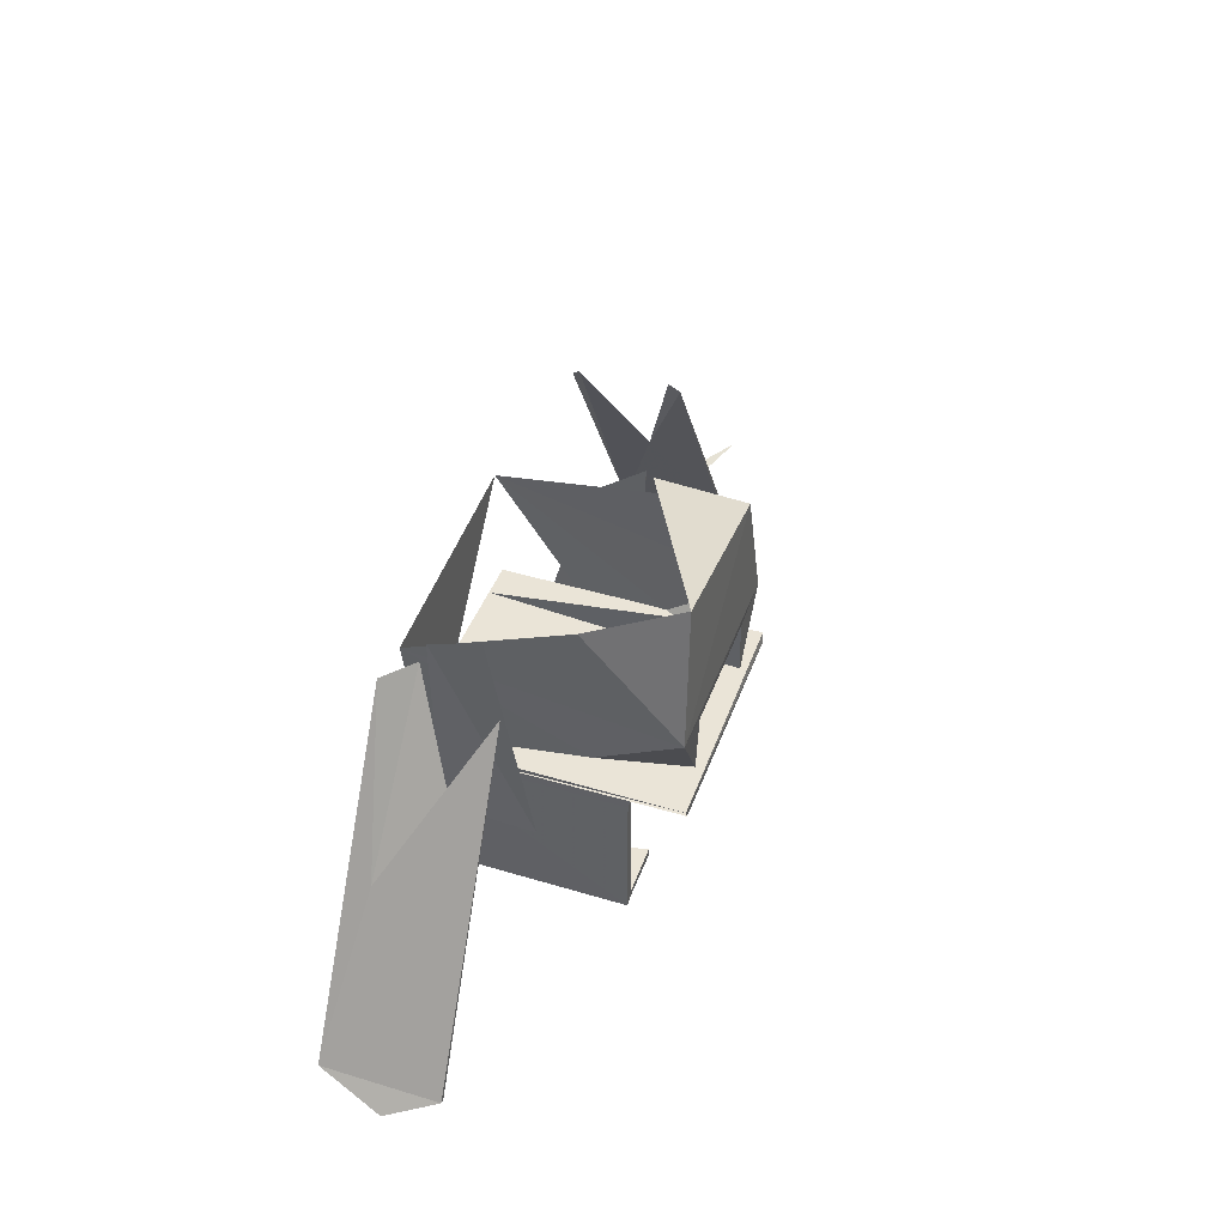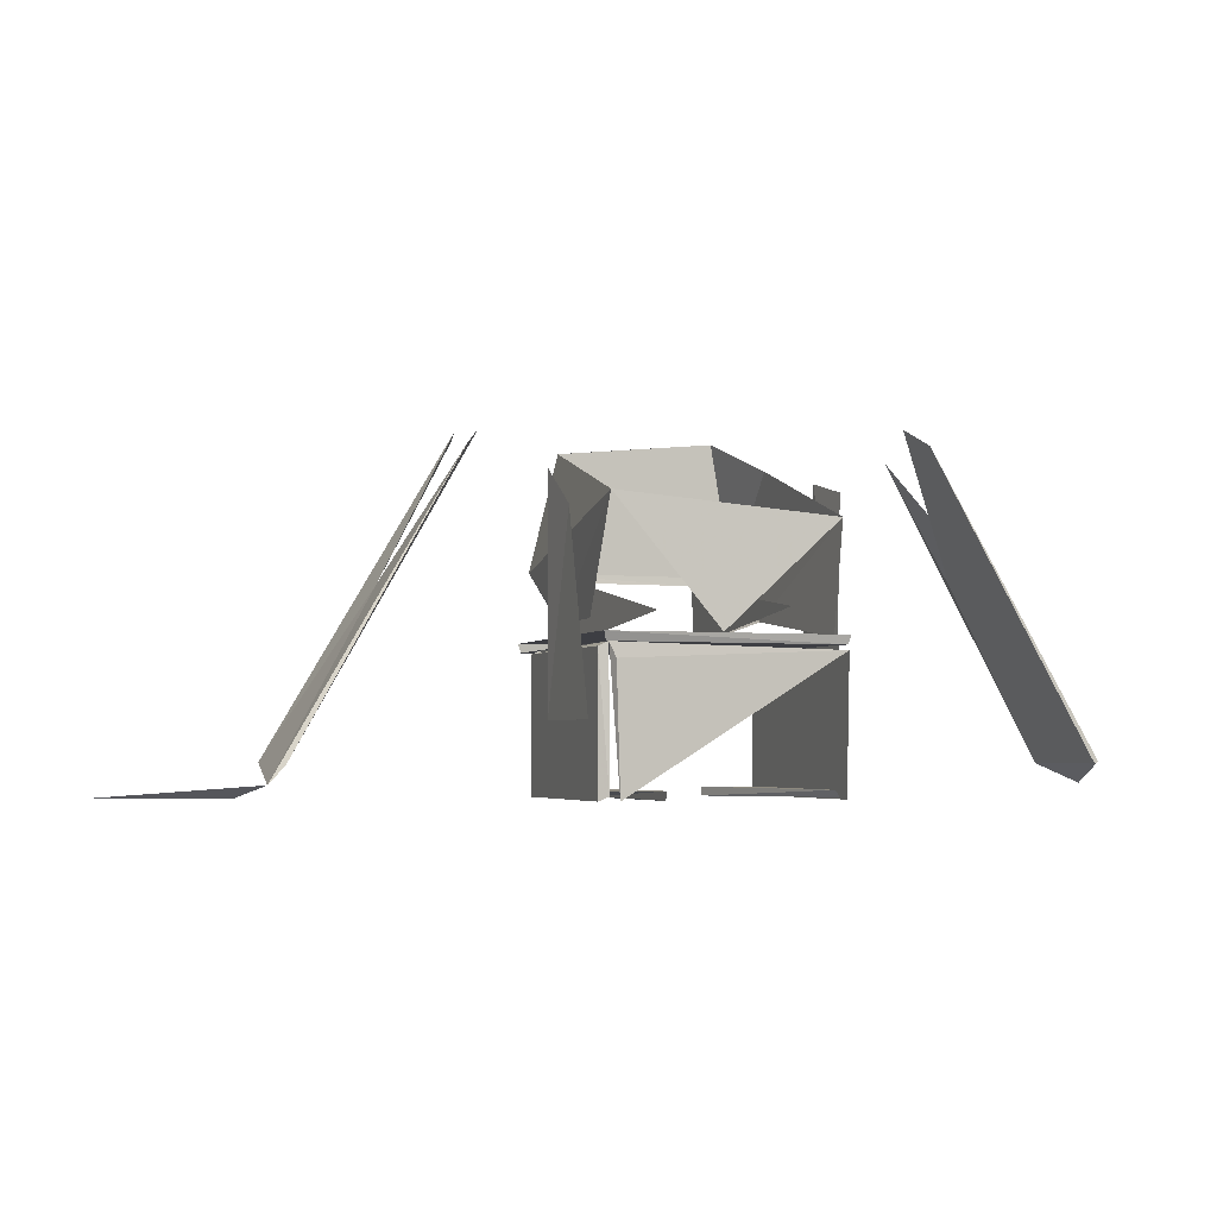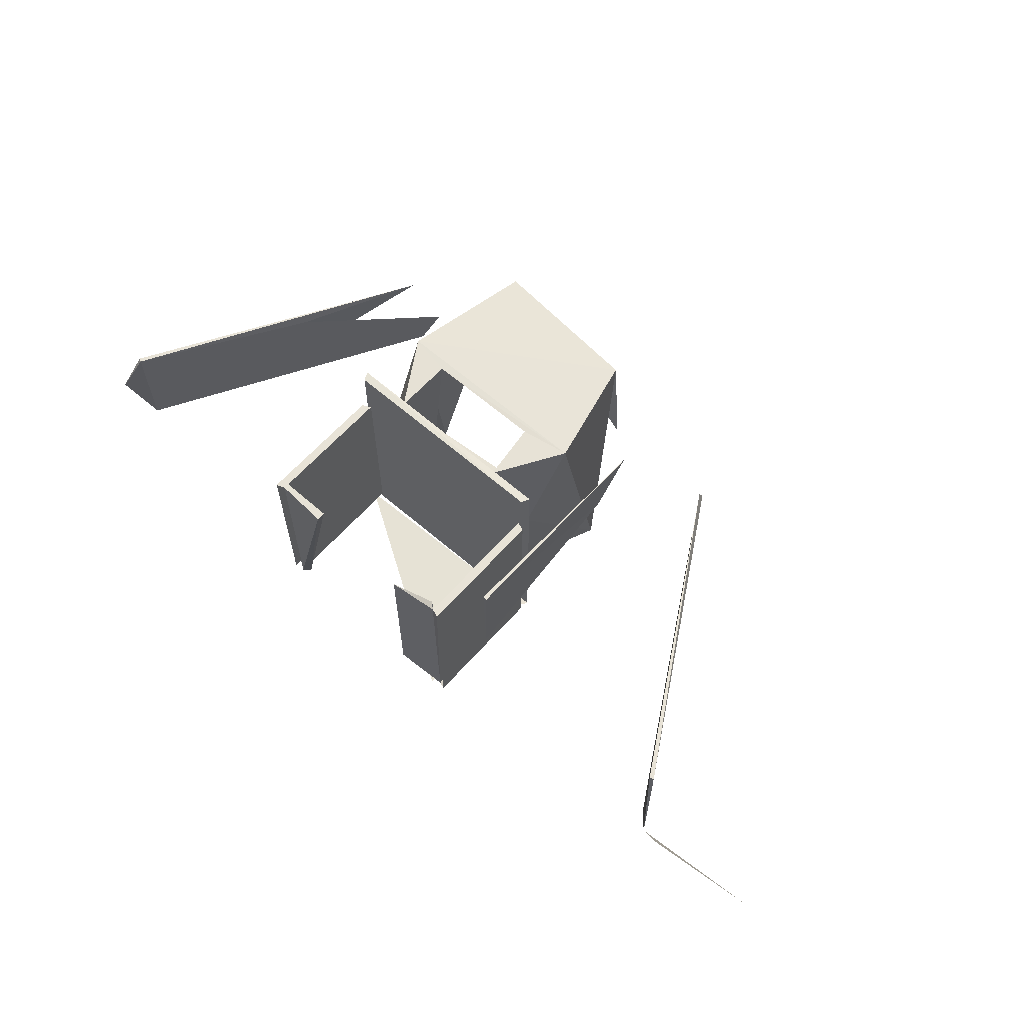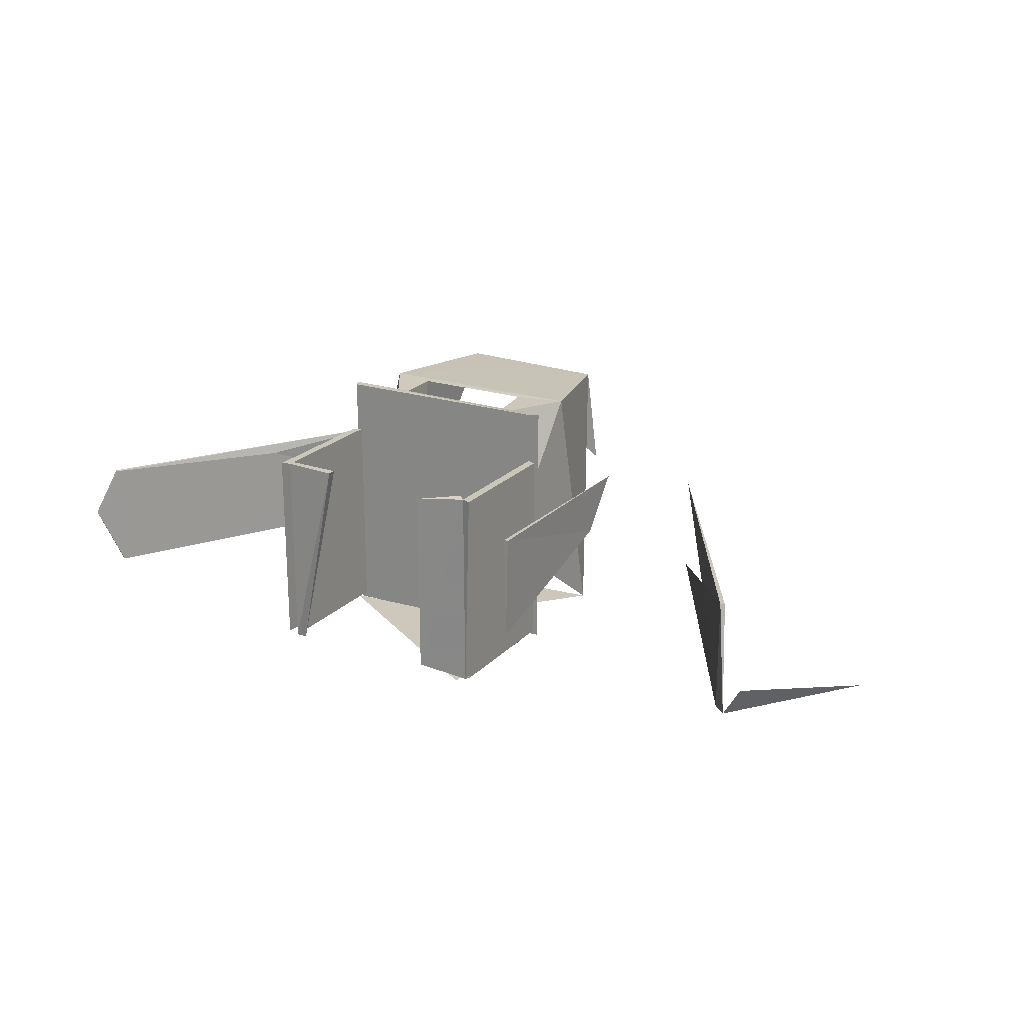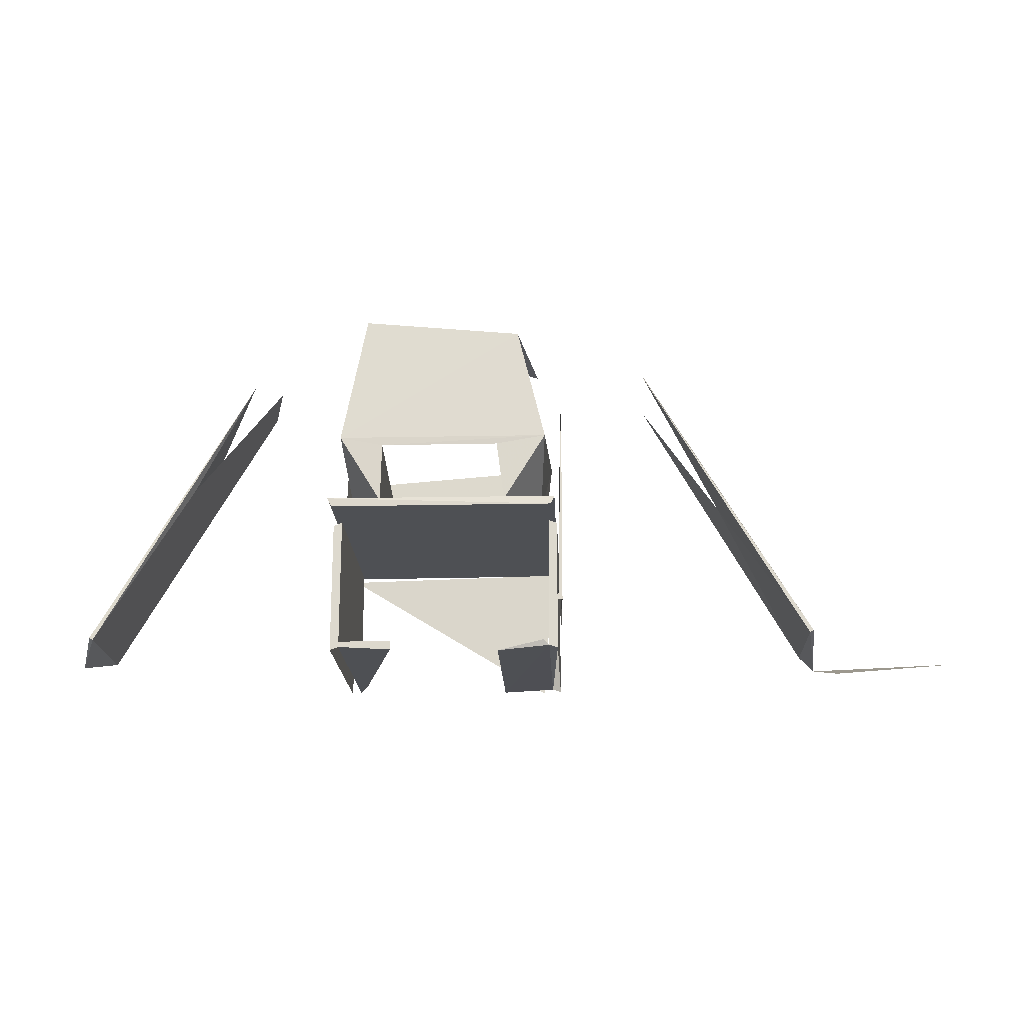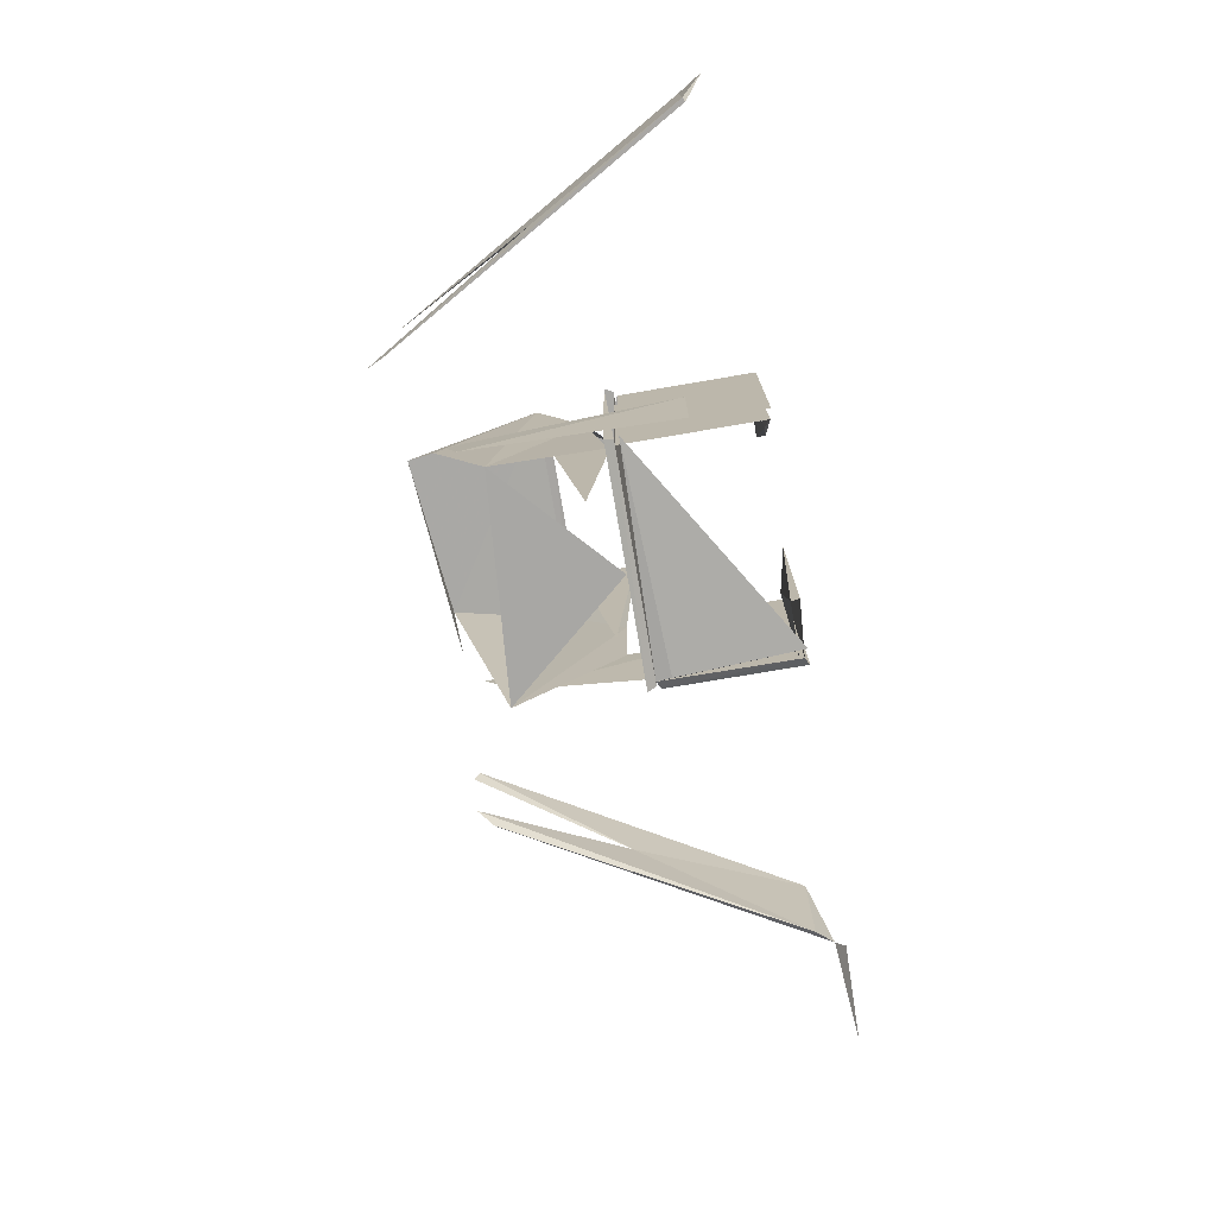
<metadata>
{"format":"obj","ext":"obj","renderer":"f3d","projection":"perspective","resolution":1024,"background":"white","views":[{"elev":43.8,"azim":109.5,"up":"+Z"},{"elev":-3.7,"azim":-18.9,"up":"+Z"},{"elev":62.4,"azim":-138.5,"up":"+Y"},{"elev":21.2,"azim":-150.0,"up":"+Y"},{"elev":-18.9,"azim":-177.7,"up":"+Z"},{"elev":-74.7,"azim":99.7,"up":"+Y"}]}
</metadata>
<code>
v -0.04001 -0.05436 -0.2453
v -0.04 0.08268 -0.2453
v -0.04001 -0.05714 -0.2389
v -0.04001 -0.05714 -0.2389
v -0.04 0.08268 -0.2453
v -0.07426 0.08965 -0.2389
v -0.07426 0.08965 -0.2389
v -0.07865 -0.05714 -0.2389
v -0.04001 -0.05714 -0.2389
v -0.07865 0.08868 -0.243
v -0.07426 0.08965 -0.2389
v -0.04 0.08268 -0.2453
v -0.04001 -0.05436 -0.2453
v -0.07865 -0.05836 -0.2423
v -0.07865 0.08868 -0.243
v -0.04001 -0.05436 -0.2453
v -0.07865 0.08868 -0.243
v -0.04 0.08268 -0.2453
v 0.08696 0.02716 -0.1939
v 0.08818 -0.04003 -0.04391
v 0.085 -0.03949 -0.1939
v 0.085 -0.03949 -0.1939
v 0.08818 -0.04003 -0.04391
v 0.08564 -0.003793 -0.03434
v 0.2195 -0.0236 -0.1157
v 0.206 0.03137 -0.09865
v 0.1467 -0.01622 0.004054
v 0.1467 -0.01622 0.004054
v 0.1548 -0.04003 -0.01002
v 0.2195 -0.0236 -0.1157
v 0.2775 -0.04003 -0.2226
v 0.2917 0.00477 -0.2363
v 0.2803 -0.04003 -0.221
v 0.2775 -0.04003 -0.2226
v 0.2803 -0.04003 -0.221
v 0.1548 -0.04003 -0.01002
v 0.1548 -0.04003 -0.01002
v 0.2803 -0.04003 -0.221
v 0.2195 -0.0236 -0.1157
v 0.2775 -0.04003 -0.2226
v 0.2775 0.03997 -0.2226
v 0.2917 0.00477 -0.2363
v 0.1467 -0.01622 0.004054
v 0.2775 -0.04003 -0.2226
v 0.1548 -0.04003 -0.01002
v 0.1467 -0.01622 0.004054
v 0.206 0.03137 -0.09865
v 0.2775 -0.04003 -0.2226
v 0.2775 -0.04003 -0.2226
v 0.206 0.03137 -0.09865
v 0.2775 0.03997 -0.2226
v 0.206 0.03137 -0.09865
v 0.2195 -0.0236 -0.1157
v 0.1596 0.03775 -0.01209
v 0.2195 -0.0236 -0.1157
v 0.2803 0.03997 -0.221
v 0.1596 0.03775 -0.01209
v 0.2803 0.03997 -0.221
v 0.2195 -0.0236 -0.1157
v 0.2803 -0.04003 -0.221
v 0.2917 0.00477 -0.2363
v 0.2803 0.03997 -0.221
v 0.2803 -0.04003 -0.221
v 0.2803 0.03997 -0.221
v 0.2917 0.00477 -0.2363
v 0.2775 0.03997 -0.2226
v 0.2803 0.03997 -0.221
v 0.2775 0.03997 -0.2226
v 0.1596 0.03775 -0.01209
v 0.1596 0.03775 -0.01209
v 0.2775 0.03997 -0.2226
v 0.206 0.03137 -0.09865
v 0.085 -0.03949 -0.1939
v 0.08564 -0.003793 -0.03434
v 0.08696 0.02716 -0.1939
v 0.08696 0.02716 -0.1939
v 0.08564 -0.003793 -0.03434
v 0.08818 -0.04003 -0.04391
v -0.2775 0.04104 -0.2226
v -0.2775 -0.03896 -0.2226
v -0.288 -0.037 -0.2343
v -0.2134 0.000922 -0.1083
v -0.2775 0.04104 -0.2226
v -0.1546 0.04104 -0.009746
v -0.2134 0.000922 -0.1083
v -0.1546 0.04104 -0.009746
v -0.1553 0.03245 -0.005593
v -0.2134 0.000922 -0.1083
v -0.156 -0.03058 -0.01145
v -0.2775 -0.03896 -0.2226
v -0.2775 0.04104 -0.2226
v -0.2134 0.000922 -0.1083
v -0.2775 -0.03896 -0.2226
v -0.2134 0.000922 -0.1083
v -0.1553 0.03245 -0.005593
v -0.2803 0.04104 -0.221
v -0.288 -0.037 -0.2343
v -0.2134 0.000922 -0.1083
v -0.2803 0.04104 -0.221
v -0.2134 0.000922 -0.1083
v -0.288 -0.037 -0.2343
v -0.1656 -0.03896 -0.02233
v -0.2134 0.000922 -0.1083
v -0.1656 -0.03896 -0.02233
v -0.156 -0.03058 -0.01145
v -0.3889 0.01446 -0.2426
v -0.3038 -0.0114 -0.2426
v -0.288 -0.037 -0.2343
v -0.288 -0.037 -0.2343
v -0.2775 -0.03896 -0.2226
v -0.1656 -0.03896 -0.02233
v -0.1656 -0.03896 -0.02233
v -0.2775 -0.03896 -0.2226
v -0.156 -0.03058 -0.01145
v -0.1553 0.03245 -0.005593
v -0.1546 0.04104 -0.009746
v -0.2803 0.04104 -0.221
v -0.2803 0.04104 -0.221
v -0.1546 0.04104 -0.009746
v -0.2775 0.04104 -0.2226
v -0.2803 0.04104 -0.221
v -0.2775 0.04104 -0.2226
v -0.288 -0.037 -0.2343
v -0.288 -0.037 -0.2343
v -0.3038 -0.0114 -0.2426
v -0.3889 0.01446 -0.2426
v -0.08818 0.0405 -0.1939
v -0.08837 0.03993 -0.0253
v -0.085 0.04051 -0.1939
v -0.085 0.04051 -0.1939
v -0.08837 0.03993 -0.0253
v -0.0865 -1.2e-05 -0.05337
v -0.085 0.04051 -0.1939
v -0.0865 -1.2e-05 -0.05337
v -0.08638 -0.03938 -0.1939
v -0.08638 -0.03938 -0.1939
v -0.0865 -1.2e-05 -0.05337
v -0.08818 0.0405 -0.1939
v -0.08818 0.0405 -0.1939
v -0.0865 -1.2e-05 -0.05337
v -0.08837 0.03993 -0.0253
v -0.085 -0.05414 -0.1483
v -0.07866 -0.05713 -0.1452
v -0.085 0.08868 -0.1478
v -0.07866 -0.05713 -0.1452
v -0.085 -0.05414 -0.1483
v -0.07865 -0.05836 -0.2423
v -0.07865 -0.05836 -0.2423
v -0.085 -0.05414 -0.1483
v -0.085 -0.05414 -0.2453
v -0.085 -0.05414 -0.1483
v -0.085 0.08868 -0.1478
v -0.085 -0.05414 -0.2453
v -0.085 -0.05414 -0.2453
v -0.085 0.08868 -0.1478
v -0.085 0.08868 -0.2453
v -0.07865 0.08868 -0.243
v -0.07865 0.08868 -0.1453
v -0.07865 -0.05836 -0.2423
v -0.07865 -0.05836 -0.2423
v -0.07865 0.08868 -0.1453
v -0.07866 -0.05713 -0.1452
v -0.07865 0.08868 -0.243
v -0.085 0.08868 -0.2453
v -0.085 0.08868 -0.1478
v -0.07865 0.08868 -0.243
v -0.085 0.08868 -0.1478
v -0.07865 0.08868 -0.1453
v -0.07865 0.08868 -0.243
v -0.07865 -0.05836 -0.2423
v -0.085 0.08868 -0.2453
v 0.085 -0.05461 -0.2453
v 0.085 0.08868 -0.2453
v 0.0849 -0.05999 -0.1488
v 0.0849 -0.05999 -0.1488
v 0.085 0.08868 -0.2453
v 0.085 0.08868 -0.1483
v 0.07865 -0.05714 -0.2436
v 0.07865 -0.05714 -0.1453
v 0.07865 0.08868 -0.243
v 0.07865 0.08868 -0.243
v 0.07865 -0.05714 -0.1453
v 0.07865 0.08868 -0.1453
v 0.085 0.08868 -0.1483
v 0.085 0.08868 -0.2453
v 0.07865 0.08868 -0.1453
v 0.07865 0.08868 -0.1453
v 0.085 0.08868 -0.2453
v 0.07865 0.08868 -0.243
v 0.08328 -0.06141 -0.1453
v 0.08496 0.1265 -0.1389
v 0.08491 -0.06339 -0.1389
v 0.08496 0.1265 -0.1389
v -0.08349 -0.06187 -0.1389
v 0.08491 -0.06339 -0.1389
v 0.08496 0.1265 -0.1389
v -0.08385 0.1254 -0.1389
v -0.08349 -0.06187 -0.1389
v 0.08196 0.1264 -0.1453
v -0.08131 0.1265 -0.1453
v 0.08496 0.1265 -0.1389
v 0.08496 0.1265 -0.1389
v -0.08131 0.1265 -0.1453
v -0.08385 0.1254 -0.1389
v 0.08196 0.1264 -0.1453
v -0.08112 -0.05882 -0.1453
v -0.08131 0.1265 -0.1453
v 0.08328 -0.06141 -0.1453
v -0.08112 -0.05882 -0.1453
v 0.08196 0.1264 -0.1453
v -0.08349 -0.06187 -0.1389
v -0.08112 -0.05882 -0.1453
v 0.08328 -0.06141 -0.1453
v 0.08328 -0.06141 -0.1453
v 0.08491 -0.06339 -0.1389
v -0.08349 -0.06187 -0.1389
v -0.07585 -0.06362 -0.1561
v -0.07212 -0.06012 -0.2453
v 0.0849 -0.05999 -0.1488
v -0.07212 -0.06012 -0.2453
v -0.07866 -0.05713 -0.1452
v 0.0849 -0.05999 -0.1488
v -0.07866 -0.05713 -0.1452
v -0.07212 -0.06012 -0.2453
v -0.07585 -0.06362 -0.1561
v 0.07865 0.08868 -0.243
v 0.04003 0.08821 -0.2453
v 0.04002 0.08824 -0.2389
v 0.07865 0.08868 -0.243
v 0.04002 0.08824 -0.2389
v 0.07865 0.08868 -0.2389
v 0.07865 -0.05714 -0.2436
v 0.07426 -0.05979 -0.2389
v 0.04003 0.08821 -0.2453
v 0.07865 -0.05714 -0.2436
v 0.04003 0.08821 -0.2453
v 0.07865 0.08868 -0.243
v 0.07426 -0.05979 -0.2389
v 0.04002 0.08824 -0.2389
v 0.04003 0.08821 -0.2453
v 0.04002 0.08824 -0.2389
v 0.07426 -0.05979 -0.2389
v 0.07865 0.08868 -0.2389
v 0.0799 -0.06238 -0.06262
v 0.07718 0.1219 -0.08911
v 0.07333 0.05213 -0.01947
v 0.05915 0.1178 0.00732
v 0.07333 0.05213 -0.01947
v 0.07718 0.1219 -0.08911
v -0.05658 0.1189 -0.004346
v 0.05915 0.1178 0.00732
v 0.07718 0.1219 -0.08911
v -0.07259 0.06109 -0.1282
v -0.07347 -0.003932 -0.1279
v -0.07898 -0.06214 -0.05031
v -0.07691 0.1218 -0.08919
v -0.04622 0.121 -0.1389
v -0.07259 0.06109 -0.1282
v -0.07691 0.1218 -0.08919
v -0.07259 0.06109 -0.1282
v -0.07898 -0.06214 -0.05031
v -0.07898 -0.06214 -0.05031
v -0.05658 0.1189 -0.004346
v -0.07691 0.1218 -0.08919
v 0.0799 -0.06238 -0.06262
v 0.0733 0.06093 -0.1243
v 0.07718 0.1219 -0.08911
v 0.07718 0.1219 -0.08911
v 0.0733 0.06093 -0.1243
v 0.04662 0.1202 -0.1388
v 0.07693 -0.05384 -0.1401
v 0.0733 0.06093 -0.1243
v 0.0799 -0.06238 -0.06262
v -0.003507 -0.06252 -0.1386
v 0.0799 -0.06238 -0.06262
v -0.07898 -0.06214 -0.05031
v -0.0456 -0.05563 -0.1251
v -0.04622 0.121 -0.1389
v -0.04074 0.1214 -0.09522
v 0.04605 -0.05666 -0.1208
v 0.04559 0.1216 -0.09539
v 0.04662 0.1202 -0.1388
v 0.07718 0.1219 -0.08911
v 0.04662 0.1202 -0.1388
v 0.04559 0.1216 -0.09539
v -0.04074 0.1214 -0.09522
v -0.04622 0.121 -0.1389
v -0.07691 0.1218 -0.08919
v 0.07718 0.1219 -0.08911
v 0.04559 0.1216 -0.09539
v -0.07691 0.1218 -0.08919
v -0.07691 0.1218 -0.08919
v 0.04559 0.1216 -0.09539
v -0.04074 0.1214 -0.09522
v -0.07013 0.05099 -0.01318
v 0.05915 0.1178 0.00732
v -0.05658 0.1189 -0.004346
v -0.07691 0.1218 -0.08919
v -0.05658 0.1189 -0.004346
v 0.07718 0.1219 -0.08911
f 1 2 3
f 4 5 6
f 7 8 9
f 10 11 12
f 13 14 15
f 16 17 18
f 19 20 21
f 22 23 24
f 25 26 27
f 28 29 30
f 31 32 33
f 34 35 36
f 37 38 39
f 40 41 42
f 43 44 45
f 46 47 48
f 49 50 51
f 52 53 54
f 55 56 57
f 58 59 60
f 61 62 63
f 64 65 66
f 67 68 69
f 70 71 72
f 73 74 75
f 76 77 78
f 79 80 81
f 82 83 84
f 85 86 87
f 88 89 90
f 91 92 93
f 94 95 96
f 97 98 99
f 100 101 102
f 103 104 105
f 106 107 108
f 109 110 111
f 112 113 114
f 115 116 117
f 118 119 120
f 121 122 123
f 124 125 126
f 127 128 129
f 130 131 132
f 133 134 135
f 136 137 138
f 139 140 141
f 142 143 144
f 145 146 147
f 148 149 150
f 151 152 153
f 154 155 156
f 157 158 159
f 160 161 162
f 163 164 165
f 166 167 168
f 169 170 171
f 172 173 174
f 175 176 177
f 178 179 180
f 181 182 183
f 184 185 186
f 187 188 189
f 190 191 192
f 193 194 195
f 196 197 198
f 199 200 201
f 202 203 204
f 205 206 207
f 208 209 210
f 211 212 213
f 214 215 216
f 217 218 219
f 220 221 222
f 223 224 225
f 226 227 228
f 229 230 231
f 232 233 234
f 235 236 237
f 238 239 240
f 241 242 243
f 244 245 246
f 247 248 249
f 250 251 252
f 253 254 255
f 256 257 258
f 259 260 261
f 262 263 264
f 265 266 267
f 268 269 270
f 271 272 273
f 274 275 276
f 277 278 279
f 280 281 282
f 283 284 285
f 286 287 288
f 289 290 291
f 292 293 294
f 295 296 297
f 298 299 300

</code>
